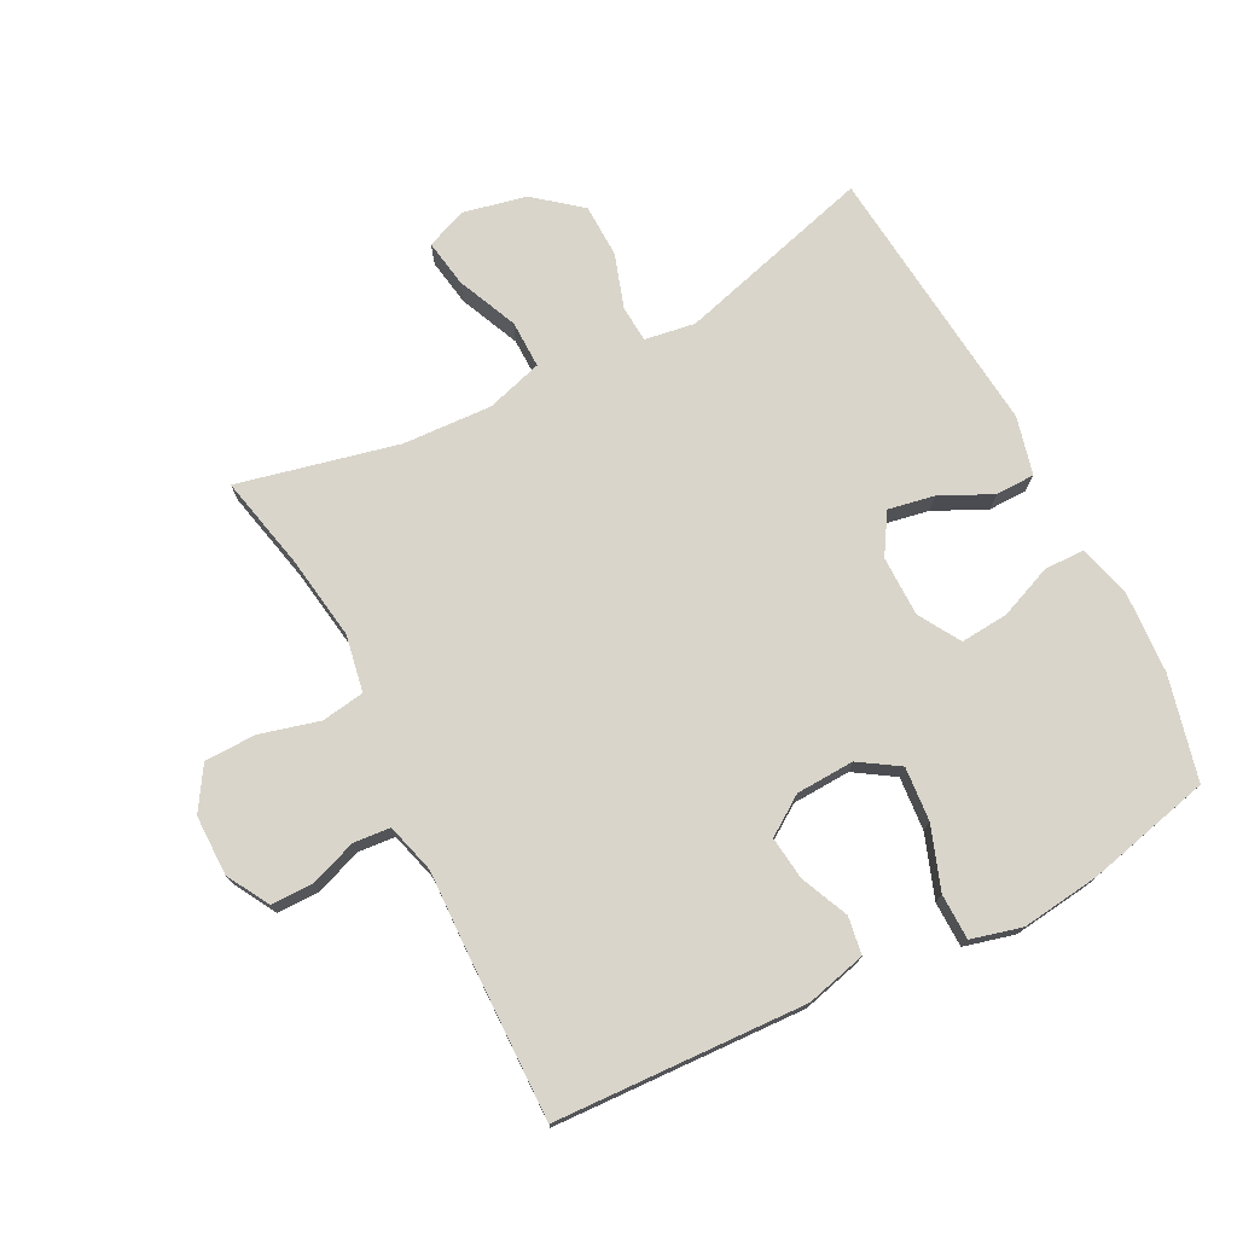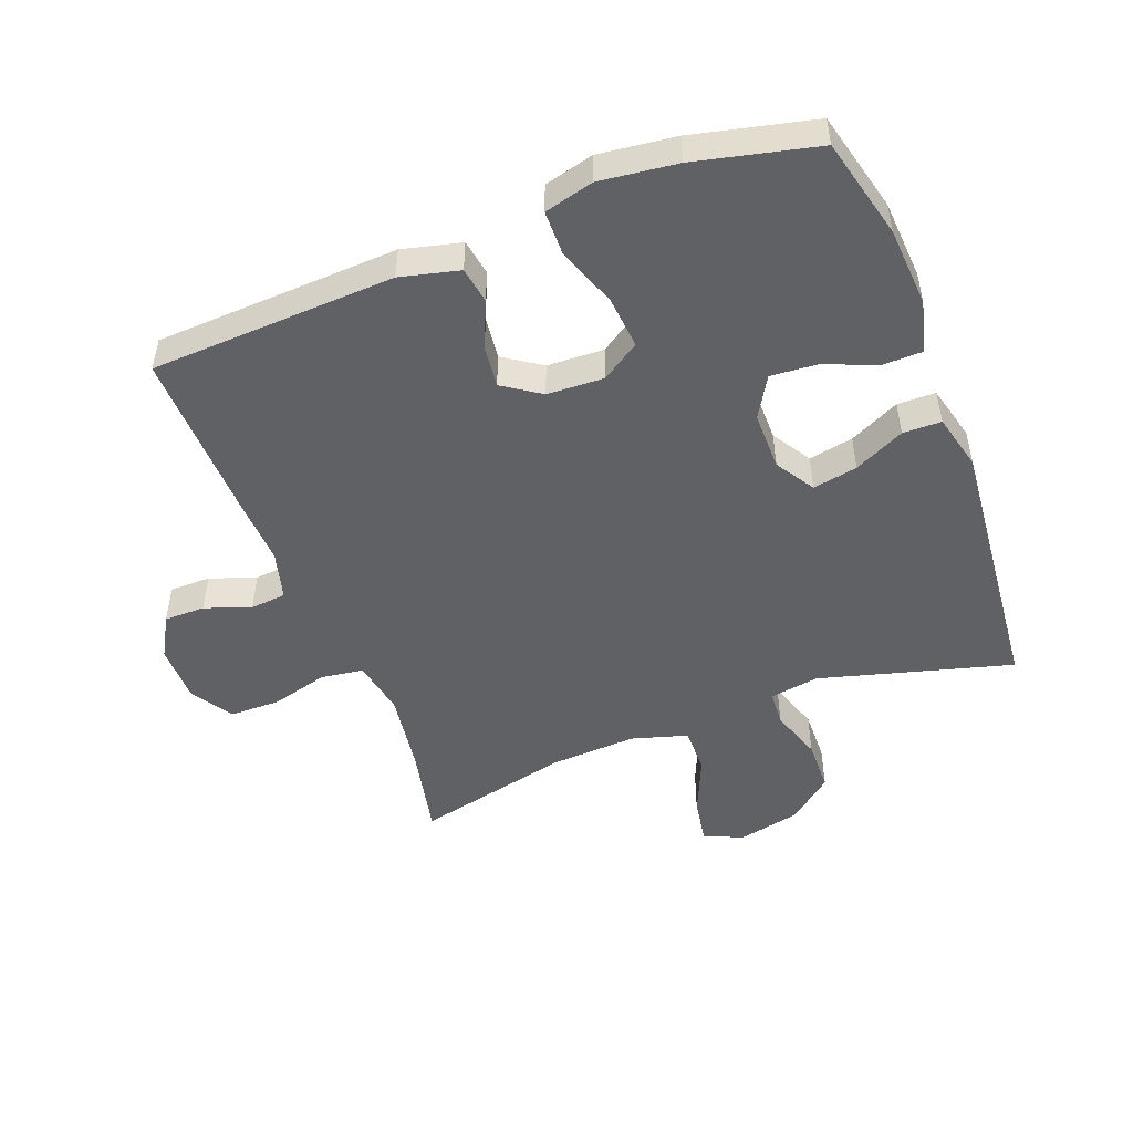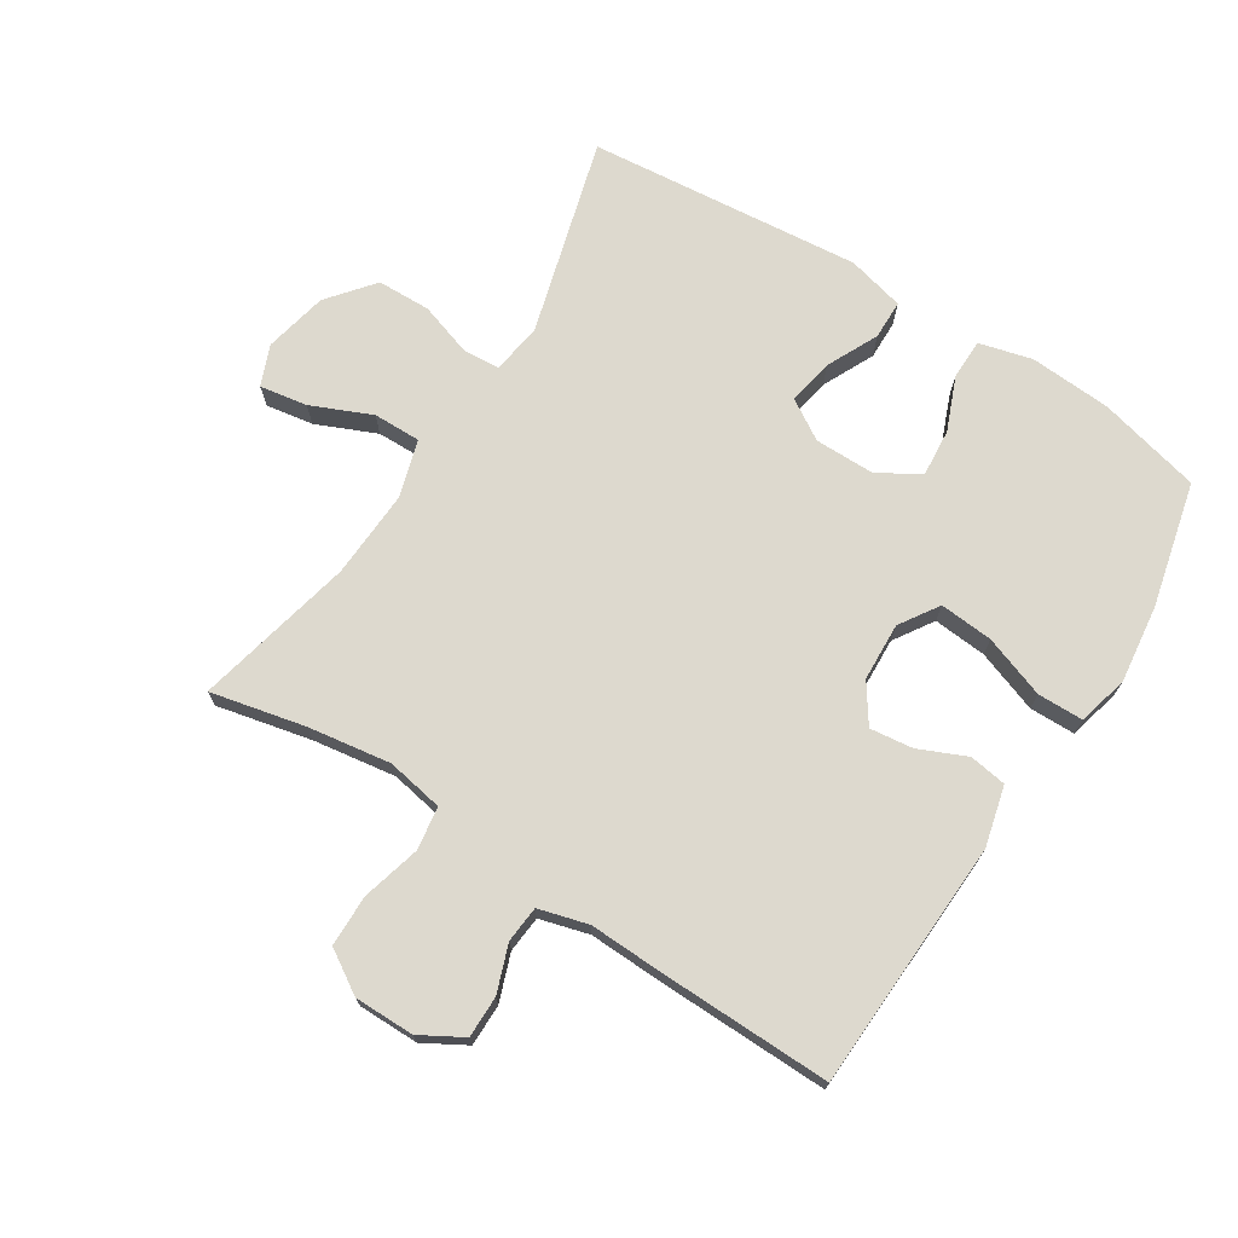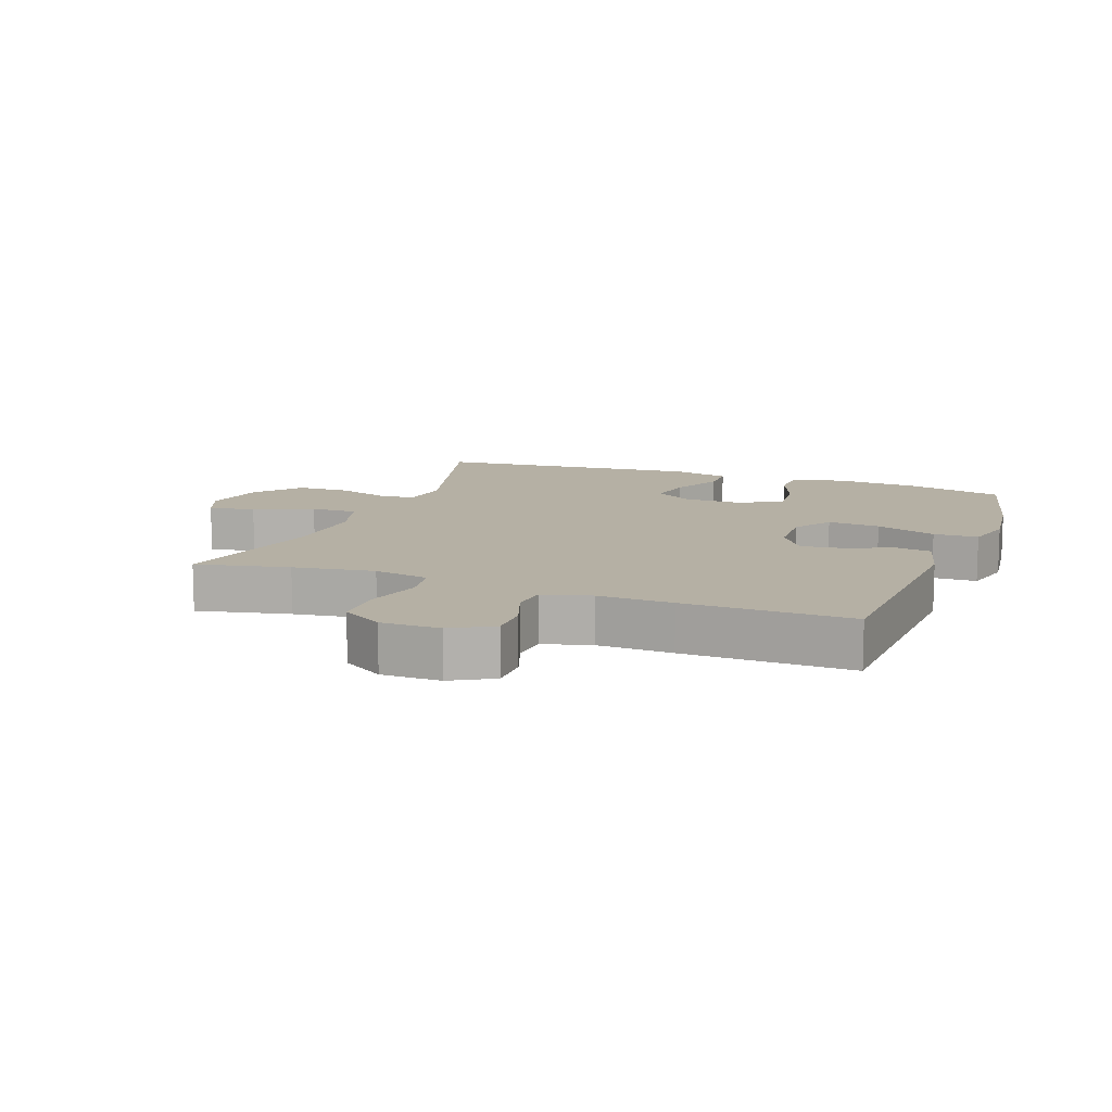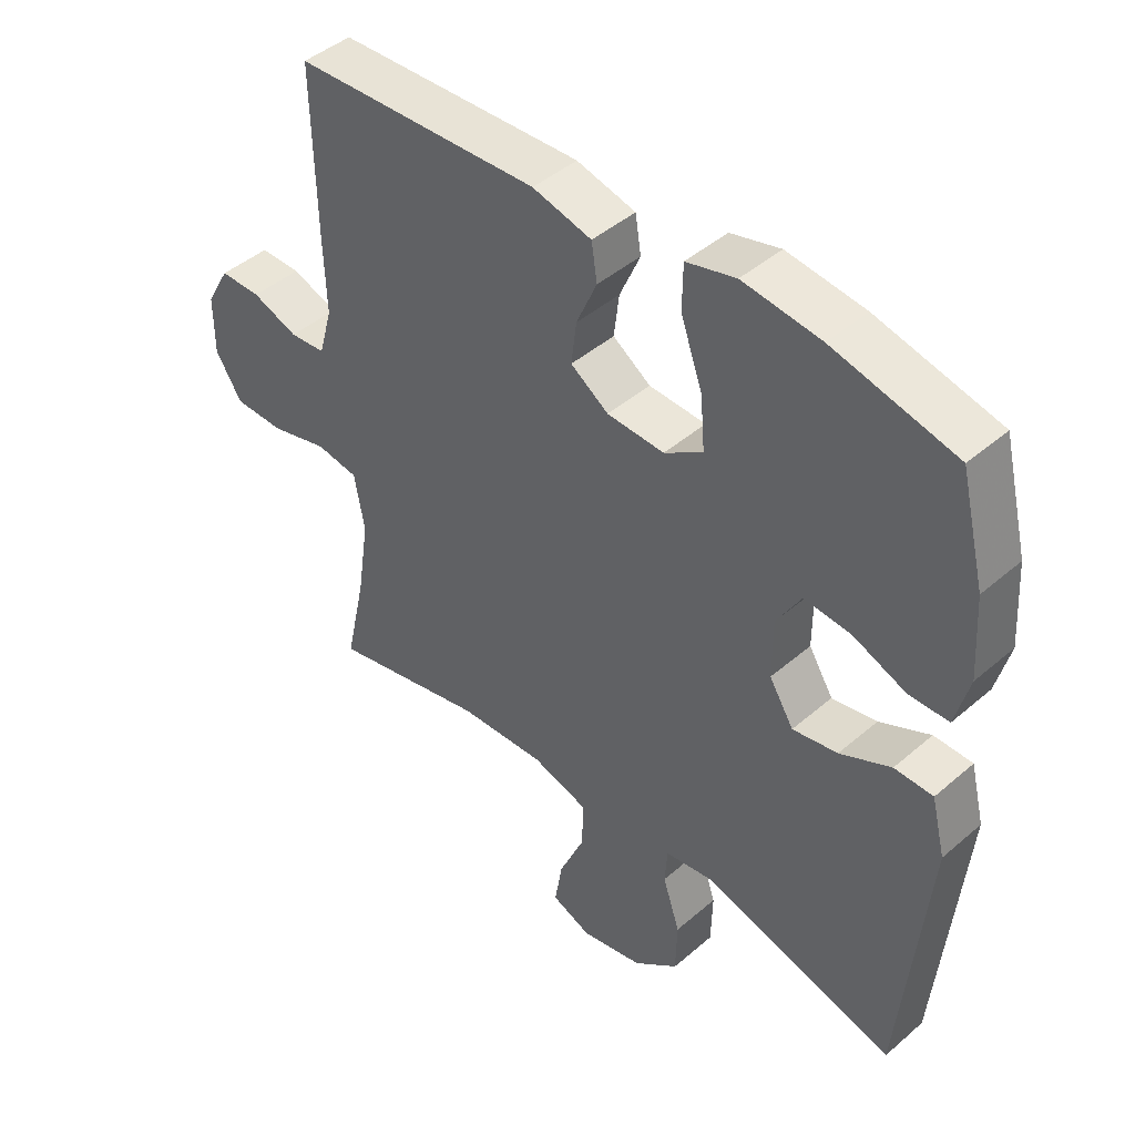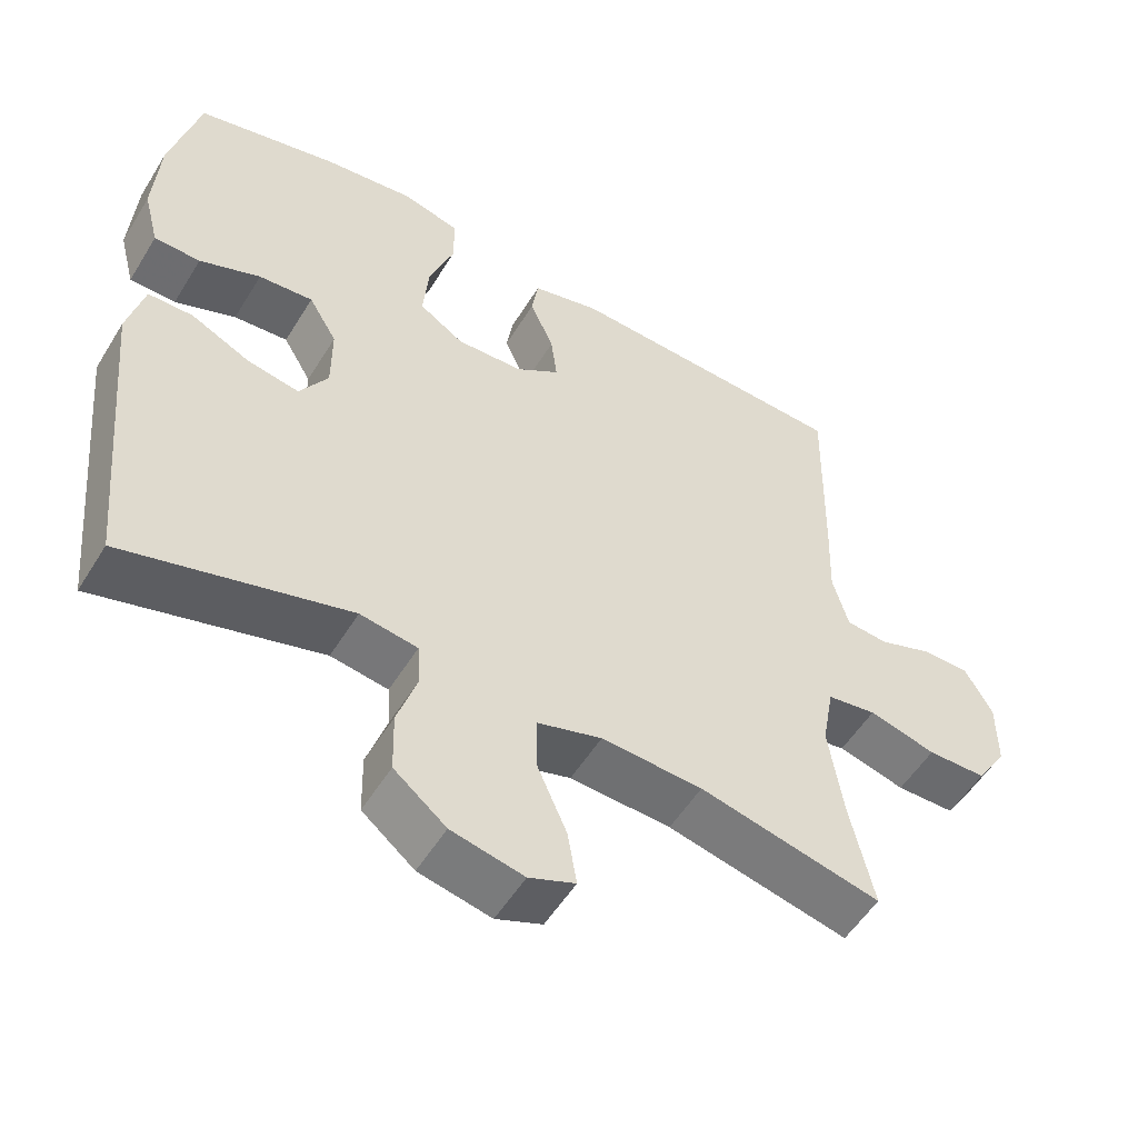
<metadata>
{"format":"obj","ext":"obj","renderer":"f3d","projection":"perspective","resolution":1024,"background":"white","views":[{"elev":74.6,"azim":-27.2,"up":"+Y"},{"elev":-49.3,"azim":21.1,"up":"+Y"},{"elev":71.8,"azim":-57.6,"up":"+Y"},{"elev":11.6,"azim":-69.4,"up":"+Y"},{"elev":44.4,"azim":44.9,"up":"+Z"},{"elev":-53.7,"azim":149.0,"up":"+Z"}]}
</metadata>
<code>
v 0.5 0.07 0.5
v 0.539 0.07 0.342
v 0.547 0.07 0.217
v 0.526 0.07 0.136
v 0.464 0.07 0.135
v 0.382 0.07 0.168
v 0.309 0.07 0.174
v 0.271 0.07 0.11
v 0.271 0.07 0.018
v 0.309 0.07 -0.043
v 0.379 0.07 -0.03
v 0.458 0.07 0.008
v 0.518 0.07 0.007
v 0.54 0.07 -0.081
v 0.5 0.07 -0.5
v 0.199 0.07 -0.416
v 0.122 0.07 -0.428
v 0.118 0.07 -0.484
v 0.145 0.07 -0.566
v 0.143 0.07 -0.648
v 0.073 0.07 -0.705
v -0.024 0.07 -0.726
v -0.086 0.07 -0.701
v -0.074 0.07 -0.628
v -0.034 0.07 -0.536
v -0.033 0.07 -0.463
v -0.12 0.07 -0.437
v -0.256 0.07 -0.444
v -0.5 0.07 -0.5
v -0.468 0.07 -0.355
v -0.449 0.07 -0.228
v -0.465 0.07 -0.141
v -0.531 0.07 -0.131
v -0.621 0.07 -0.155
v -0.7 0.07 -0.154
v -0.741 0.07 -0.089
v -0.741 0.07 0.003
v -0.704 0.07 0.068
v -0.64 0.07 0.068
v -0.568 0.07 0.042
v -0.512 0.07 0.047
v -0.491 0.07 0.123
v -0.495 0.07 0.239
v -0.5 0.07 0.5
v -0.117 0.07 0.517
v -0.025 0.07 0.494
v -0.016 0.07 0.437
v -0.048 0.07 0.364
v -0.056 0.07 0.298
v 0.003 0.07 0.258
v 0.092 0.07 0.254
v 0.152 0.07 0.293
v 0.145 0.07 0.375
v 0.111 0.07 0.47
v 0.112 0.07 0.54
v 0.189 0.07 0.56
v 0.31 0.07 0.545
v 0.5 0 0.5
v 0.539 0 0.342
v 0.547 0 0.217
v 0.526 0 0.136
v 0.464 0 0.135
v 0.382 0 0.168
v 0.309 0 0.174
v 0.271 0 0.11
v 0.271 0 0.018
v 0.309 0 -0.043
v 0.379 0 -0.03
v 0.458 0 0.008
v 0.518 0 0.007
v 0.54 0 -0.081
v 0.5 0 -0.5
v 0.199 0 -0.416
v 0.122 0 -0.428
v 0.118 0 -0.484
v 0.145 0 -0.566
v 0.143 0 -0.648
v 0.073 0 -0.705
v -0.024 0 -0.726
v -0.086 0 -0.701
v -0.074 0 -0.628
v -0.034 0 -0.536
v -0.033 0 -0.463
v -0.12 0 -0.437
v -0.256 0 -0.444
v -0.5 0 -0.5
v -0.468 0 -0.355
v -0.449 0 -0.228
v -0.465 0 -0.141
v -0.531 0 -0.131
v -0.621 0 -0.155
v -0.7 0 -0.154
v -0.741 0 -0.089
v -0.741 0 0.003
v -0.704 0 0.068
v -0.64 0 0.068
v -0.568 0 0.042
v -0.512 0 0.047
v -0.491 0 0.123
v -0.495 0 0.239
v -0.5 0 0.5
v -0.117 0 0.517
v -0.025 0 0.494
v -0.016 0 0.437
v -0.048 0 0.364
v -0.056 0 0.298
v 0.003 0 0.258
v 0.092 0 0.254
v 0.152 0 0.293
v 0.145 0 0.375
v 0.111 0 0.47
v 0.112 0 0.54
v 0.189 0 0.56
v 0.31 0 0.545
f 53 54 55 56
f 52 53 56 57
f 45 46 47 48
f 45 48 49
f 42 43 44 45
f 41 42 45 49
f 37 38 39 40
f 37 40 41
f 36 37 41
f 33 34 35 36
f 32 33 36 41
f 28 29 30
f 27 28 30 31
f 26 27 31 32
f 22 23 24 25
f 22 25 26
f 21 22 26
f 18 19 20 21
f 17 18 21 26
f 13 14 15 16
f 11 12 13 16
f 10 11 16 17
f 9 10 17 26
f 3 4 5 6
f 3 6 7
f 2 3 7
f 52 57 1 2
f 51 52 2 7
f 50 51 7 8
f 32 41 49 50
f 26 32 50
f 8 9 26 50
f 113 112 111 110
f 114 113 110 109
f 105 104 103 102
f 106 105 102
f 102 101 100 99
f 106 102 99 98
f 97 96 95 94
f 98 97 94
f 98 94 93
f 93 92 91 90
f 98 93 90 89
f 87 86 85
f 88 87 85 84
f 89 88 84 83
f 82 81 80 79
f 83 82 79
f 83 79 78
f 78 77 76 75
f 83 78 75 74
f 73 72 71 70
f 73 70 69 68
f 74 73 68 67
f 83 74 67 66
f 63 62 61 60
f 64 63 60
f 64 60 59
f 59 58 114 109
f 64 59 109 108
f 65 64 108 107
f 107 106 98 89
f 107 89 83
f 107 83 66 65
f 1 58 59 2
f 2 59 60 3
f 3 60 61 4
f 4 61 62 5
f 5 62 63 6
f 6 63 64 7
f 7 64 65 8
f 8 65 66 9
f 9 66 67 10
f 10 67 68 11
f 11 68 69 12
f 12 69 70 13
f 13 70 71 14
f 14 71 72 15
f 15 72 73 16
f 16 73 74 17
f 17 74 75 18
f 18 75 76 19
f 19 76 77 20
f 20 77 78 21
f 21 78 79 22
f 22 79 80 23
f 23 80 81 24
f 24 81 82 25
f 25 82 83 26
f 26 83 84 27
f 27 84 85 28
f 28 85 86 29
f 29 86 87 30
f 30 87 88 31
f 31 88 89 32
f 32 89 90 33
f 33 90 91 34
f 34 91 92 35
f 35 92 93 36
f 36 93 94 37
f 37 94 95 38
f 38 95 96 39
f 39 96 97 40
f 40 97 98 41
f 41 98 99 42
f 42 99 100 43
f 43 100 101 44
f 44 101 102 45
f 45 102 103 46
f 46 103 104 47
f 47 104 105 48
f 48 105 106 49
f 49 106 107 50
f 50 107 108 51
f 51 108 109 52
f 52 109 110 53
f 53 110 111 54
f 54 111 112 55
f 55 112 113 56
f 56 113 114 57
f 57 114 58 1

</code>
